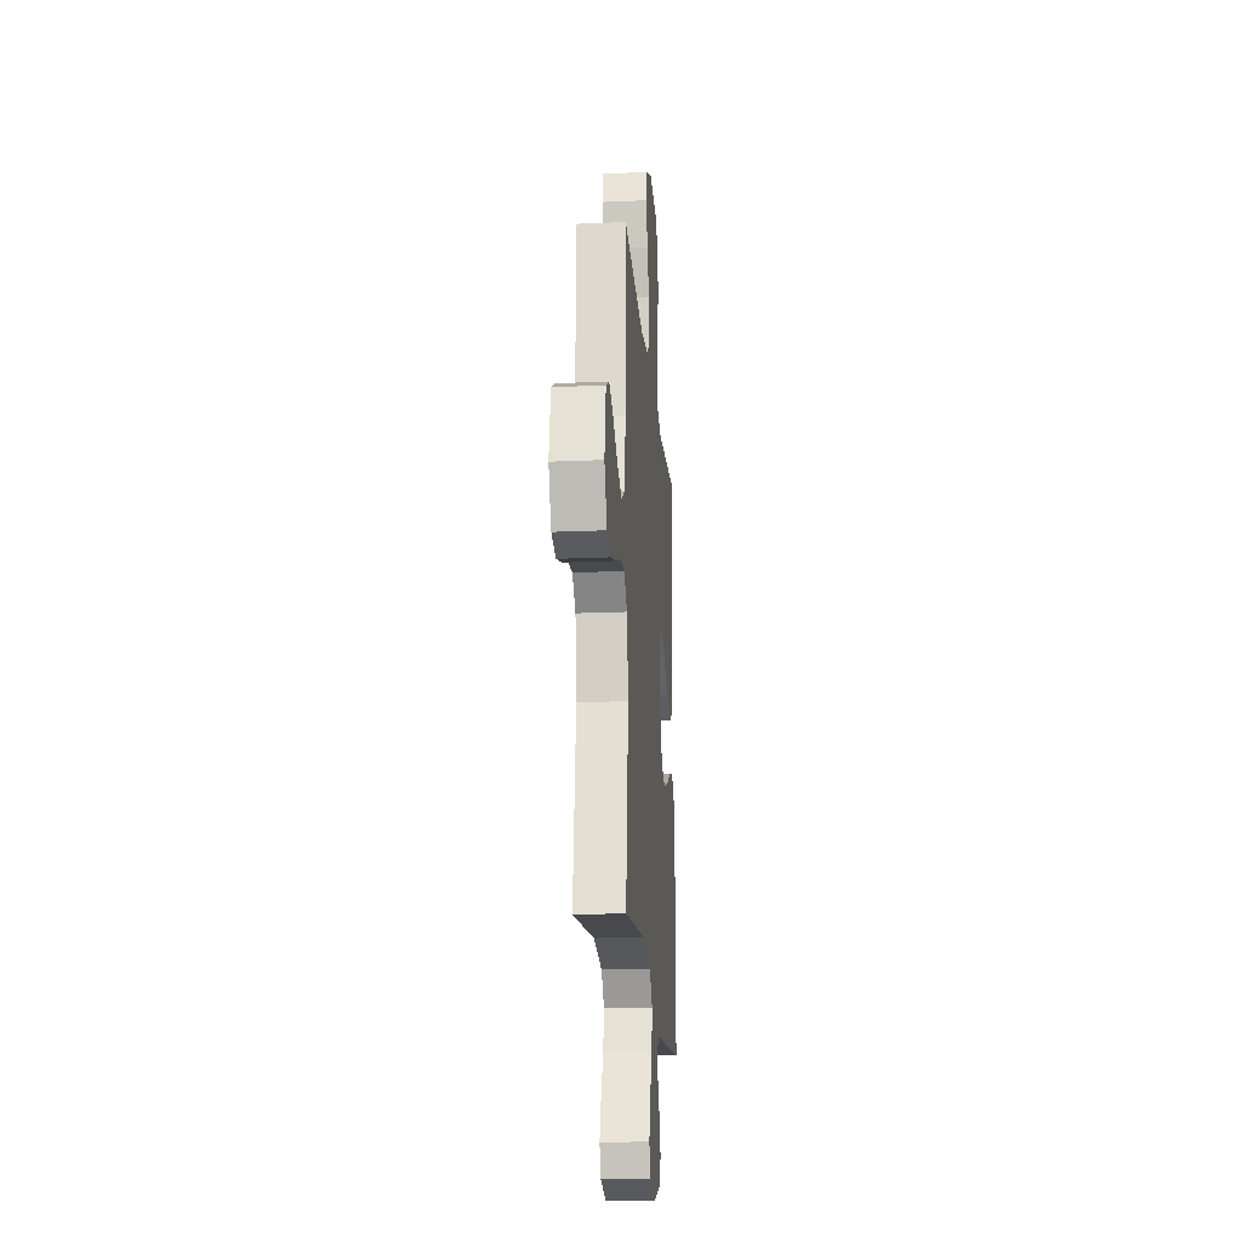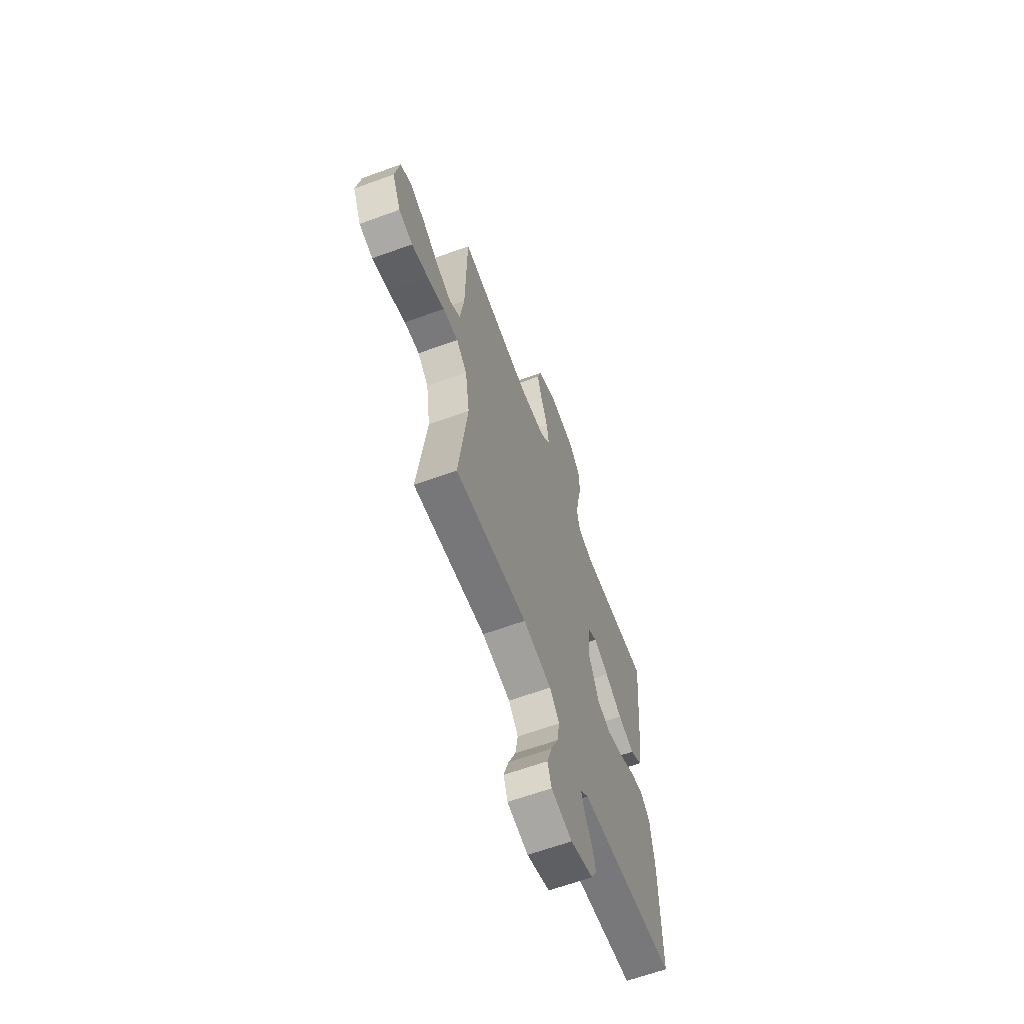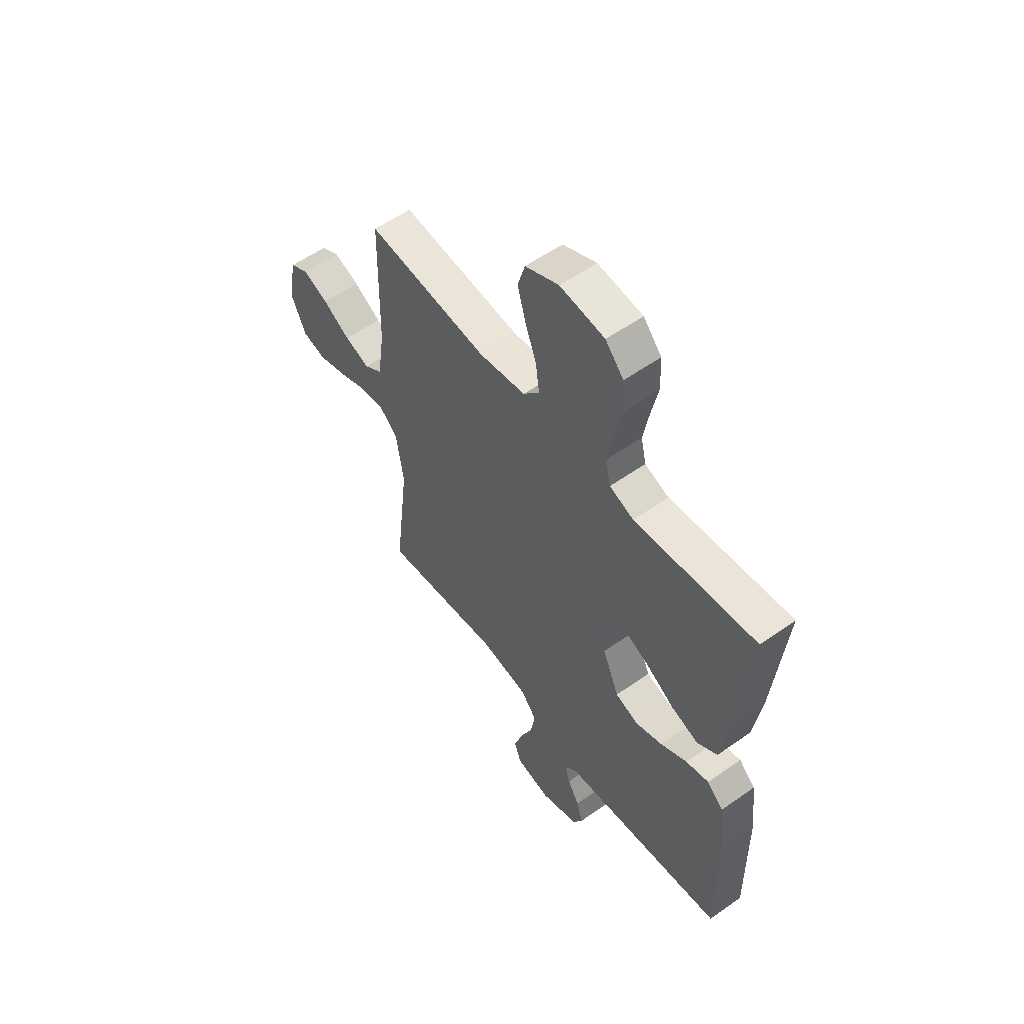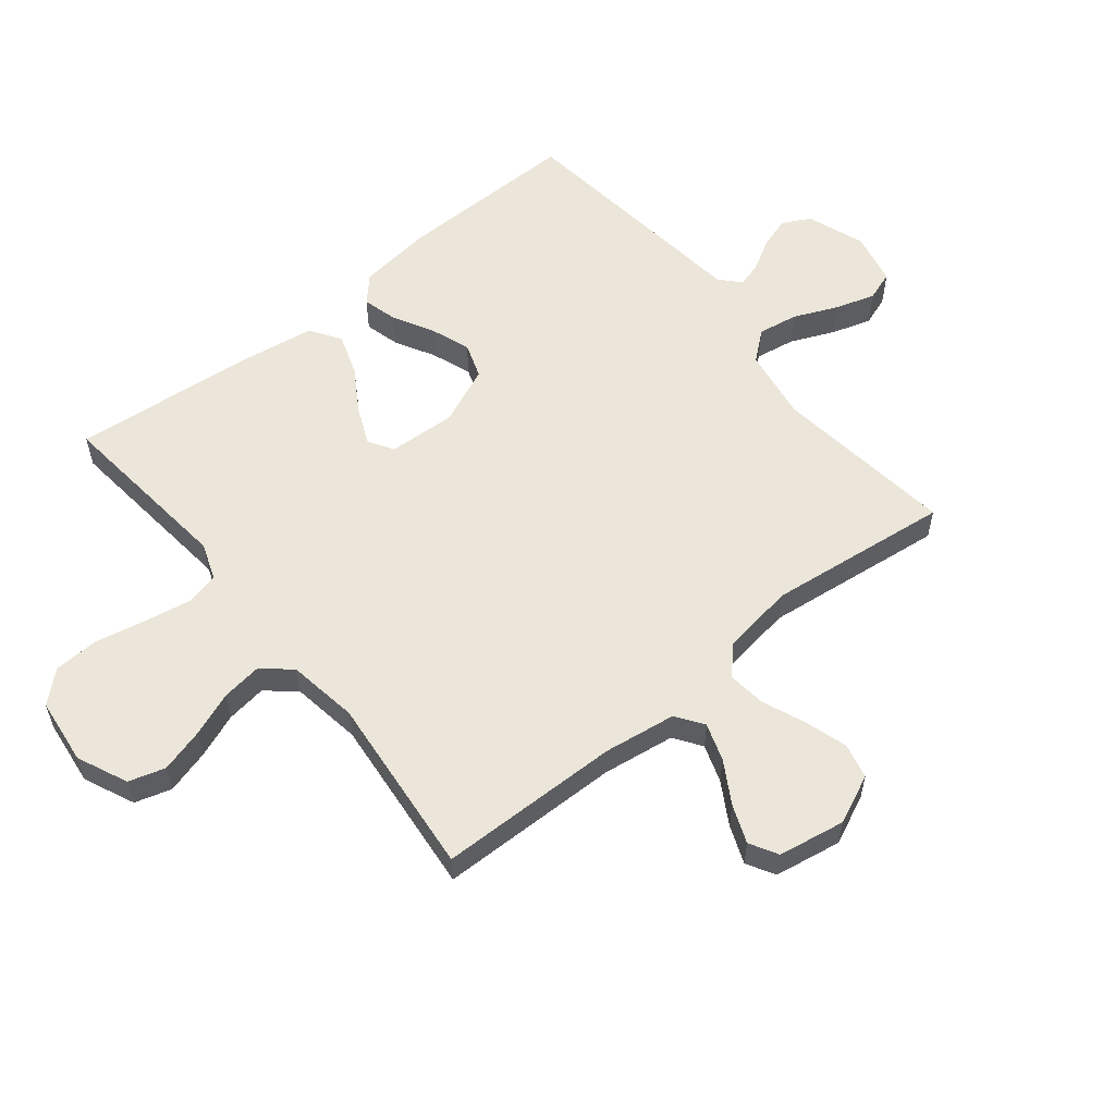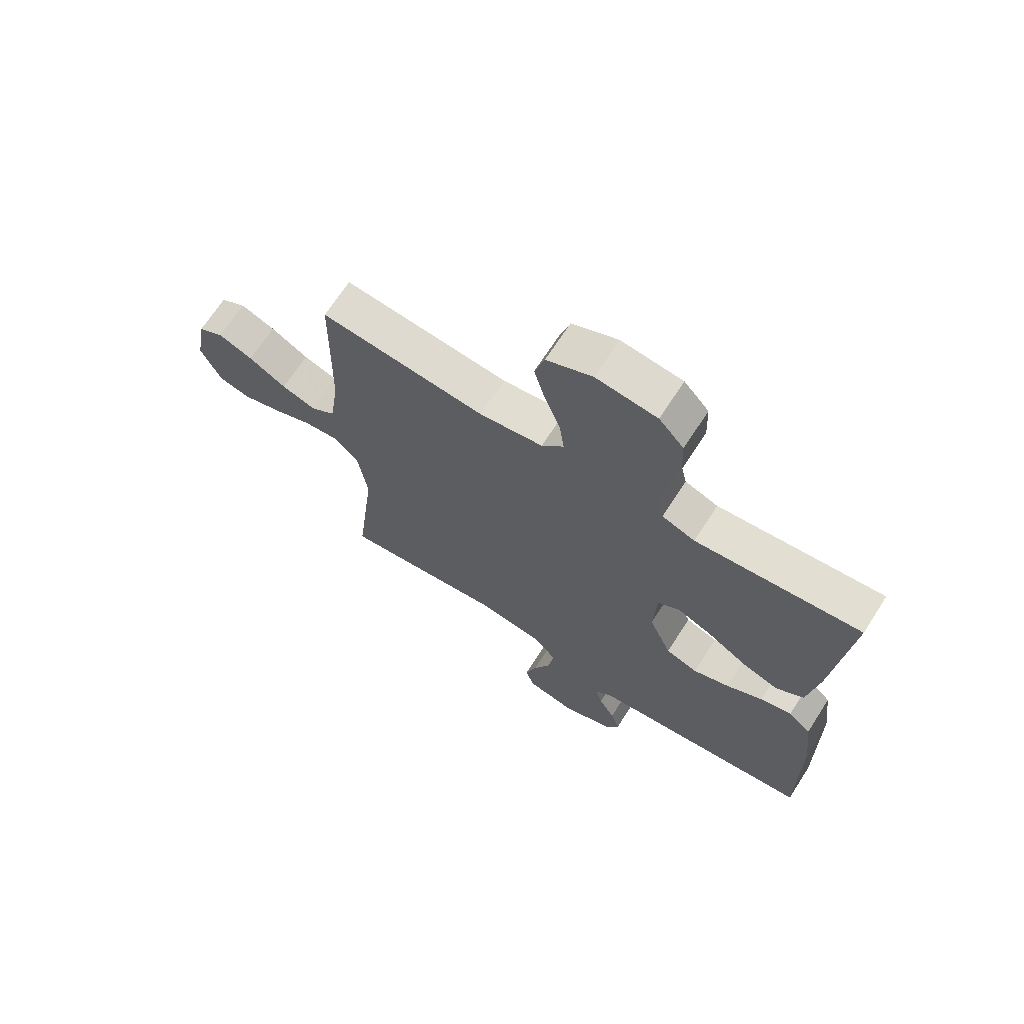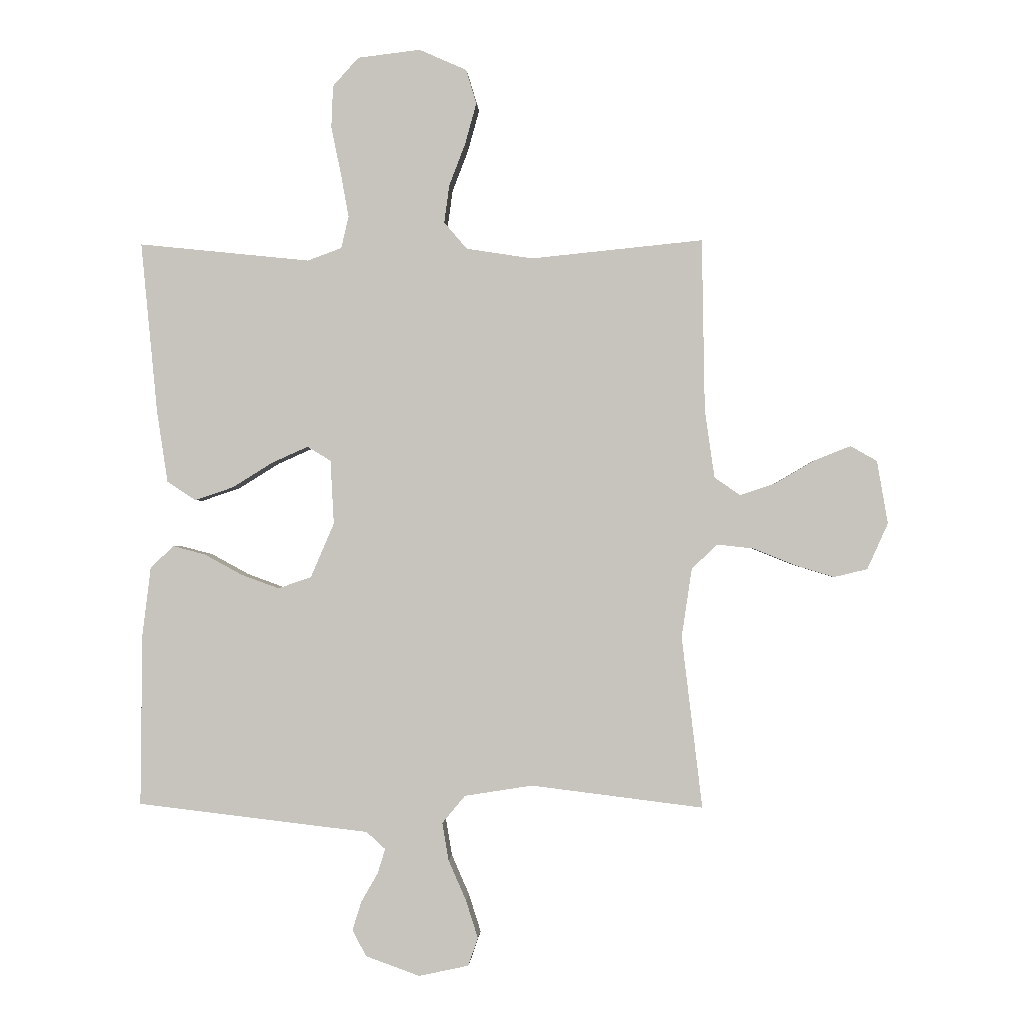
<metadata>
{"format":"obj","ext":"obj","renderer":"f3d","projection":"perspective","resolution":1024,"background":"white","views":[{"elev":-19.4,"azim":94.8,"up":"+Z"},{"elev":-63.6,"azim":110.2,"up":"+Z"},{"elev":56.4,"azim":-126.5,"up":"+Z"},{"elev":57.1,"azim":51.0,"up":"+Y"},{"elev":68.4,"azim":-147.2,"up":"+Z"},{"elev":-0.6,"azim":3.3,"up":"+Z"}]}
</metadata>
<code>
v 0.5 0.07 -0.5
v 0.2 0.07 -0.463
v 0.081 0.07 -0.482
v 0.041 0.07 -0.53
v 0.052 0.07 -0.596
v 0.083 0.07 -0.667
v 0.104 0.07 -0.733
v 0.087 0.07 -0.782
v 0 0.07 -0.801
v -0.095 0.07 -0.767
v -0.119 0.07 -0.721
v -0.103 0.07 -0.67
v -0.074 0.07 -0.62
v -0.061 0.07 -0.577
v -0.094 0.07 -0.547
v -0.2 0.07 -0.535
v -0.5 0.07 -0.5
v -0.497 0.07 -0.2
v -0.482 0.07 -0.078
v -0.441 0.07 -0.04
v -0.384 0.07 -0.055
v -0.318 0.07 -0.091
v -0.252 0.07 -0.115
v -0.194 0.07 -0.095
v -0.153 0.07 0
v -0.159 0.07 0.112
v -0.2 0.07 0.137
v -0.263 0.07 0.109
v -0.334 0.07 0.065
v -0.402 0.07 0.042
v -0.452 0.07 0.075
v -0.471 0.07 0.2
v -0.5 0.07 0.5
v -0.2 0.07 0.469
v -0.14 0.07 0.491
v -0.127 0.07 0.547
v -0.141 0.07 0.624
v -0.158 0.07 0.706
v -0.155 0.07 0.78
v -0.11 0.07 0.83
v 0 0.07 0.843
v 0.083 0.07 0.806
v 0.101 0.07 0.746
v 0.081 0.07 0.674
v 0.053 0.07 0.601
v 0.044 0.07 0.535
v 0.084 0.07 0.488
v 0.2 0.07 0.47
v 0.5 0.07 0.5
v 0.505 0.07 0.2
v 0.522 0.07 0.081
v 0.567 0.07 0.05
v 0.629 0.07 0.071
v 0.697 0.07 0.111
v 0.76 0.07 0.136
v 0.806 0.07 0.11
v 0.825 0.07 0
v 0.789 0.07 -0.08
v 0.731 0.07 -0.094
v 0.662 0.07 -0.073
v 0.59 0.07 -0.044
v 0.527 0.07 -0.037
v 0.482 0.07 -0.079
v 0.464 0.07 -0.2
v 0.5 0 -0.5
v 0.2 0 -0.463
v 0.081 0 -0.482
v 0.041 0 -0.53
v 0.052 0 -0.596
v 0.083 0 -0.667
v 0.104 0 -0.733
v 0.087 0 -0.782
v 0 0 -0.801
v -0.095 0 -0.767
v -0.119 0 -0.721
v -0.103 0 -0.67
v -0.074 0 -0.62
v -0.061 0 -0.577
v -0.094 0 -0.547
v -0.2 0 -0.535
v -0.5 0 -0.5
v -0.497 0 -0.2
v -0.482 0 -0.078
v -0.441 0 -0.04
v -0.384 0 -0.055
v -0.318 0 -0.091
v -0.252 0 -0.115
v -0.194 0 -0.095
v -0.153 0 0
v -0.159 0 0.112
v -0.2 0 0.137
v -0.263 0 0.109
v -0.334 0 0.065
v -0.402 0 0.042
v -0.452 0 0.075
v -0.471 0 0.2
v -0.5 0 0.5
v -0.2 0 0.469
v -0.14 0 0.491
v -0.127 0 0.547
v -0.141 0 0.624
v -0.158 0 0.706
v -0.155 0 0.78
v -0.11 0 0.83
v 0 0 0.843
v 0.083 0 0.806
v 0.101 0 0.746
v 0.081 0 0.674
v 0.053 0 0.601
v 0.044 0 0.535
v 0.084 0 0.488
v 0.2 0 0.47
v 0.5 0 0.5
v 0.505 0 0.2
v 0.522 0 0.081
v 0.567 0 0.05
v 0.629 0 0.071
v 0.697 0 0.111
v 0.76 0 0.136
v 0.806 0 0.11
v 0.825 0 0
v 0.789 0 -0.08
v 0.731 0 -0.094
v 0.662 0 -0.073
v 0.59 0 -0.044
v 0.527 0 -0.037
v 0.482 0 -0.079
v 0.464 0 -0.2
f 58 59 60 61
f 56 57 58 61
f 56 61 62
f 53 54 55 56
f 52 53 56 62
f 51 52 62 63
f 48 49 50
f 47 48 50 51
f 42 43 44 45
f 40 41 42 45
f 40 45 46
f 37 38 39 40
f 36 37 40 46
f 35 36 46 47
f 31 32 33 34
f 28 29 30 31
f 27 28 31 34
f 26 27 34 35
f 19 20 21 22
f 19 22 23
f 18 19 23
f 15 16 17 18
f 15 18 23 24
f 10 11 12 13
f 10 13 14
f 9 10 14
f 8 9 14
f 5 6 7 8
f 5 8 14
f 4 5 14 15
f 64 1 2
f 63 64 2 3
f 47 51 63 3
f 25 26 35 47
f 15 24 25 47
f 3 4 15 47
f 125 124 123 122
f 125 122 121 120
f 126 125 120
f 120 119 118 117
f 126 120 117 116
f 127 126 116 115
f 114 113 112
f 115 114 112 111
f 109 108 107 106
f 109 106 105 104
f 110 109 104
f 104 103 102 101
f 110 104 101 100
f 111 110 100 99
f 98 97 96 95
f 95 94 93 92
f 98 95 92 91
f 99 98 91 90
f 86 85 84 83
f 87 86 83
f 87 83 82
f 82 81 80 79
f 88 87 82 79
f 77 76 75 74
f 78 77 74
f 78 74 73
f 78 73 72
f 72 71 70 69
f 78 72 69
f 79 78 69 68
f 66 65 128
f 67 66 128 127
f 67 127 115 111
f 111 99 90 89
f 111 89 88 79
f 111 79 68 67
f 1 65 66 2
f 2 66 67 3
f 3 67 68 4
f 4 68 69 5
f 5 69 70 6
f 6 70 71 7
f 7 71 72 8
f 8 72 73 9
f 9 73 74 10
f 10 74 75 11
f 11 75 76 12
f 12 76 77 13
f 13 77 78 14
f 14 78 79 15
f 15 79 80 16
f 16 80 81 17
f 17 81 82 18
f 18 82 83 19
f 19 83 84 20
f 20 84 85 21
f 21 85 86 22
f 22 86 87 23
f 23 87 88 24
f 24 88 89 25
f 25 89 90 26
f 26 90 91 27
f 27 91 92 28
f 28 92 93 29
f 29 93 94 30
f 30 94 95 31
f 31 95 96 32
f 32 96 97 33
f 33 97 98 34
f 34 98 99 35
f 35 99 100 36
f 36 100 101 37
f 37 101 102 38
f 38 102 103 39
f 39 103 104 40
f 40 104 105 41
f 41 105 106 42
f 42 106 107 43
f 43 107 108 44
f 44 108 109 45
f 45 109 110 46
f 46 110 111 47
f 47 111 112 48
f 48 112 113 49
f 49 113 114 50
f 50 114 115 51
f 51 115 116 52
f 52 116 117 53
f 53 117 118 54
f 54 118 119 55
f 55 119 120 56
f 56 120 121 57
f 57 121 122 58
f 58 122 123 59
f 59 123 124 60
f 60 124 125 61
f 61 125 126 62
f 62 126 127 63
f 63 127 128 64
f 64 128 65 1

</code>
